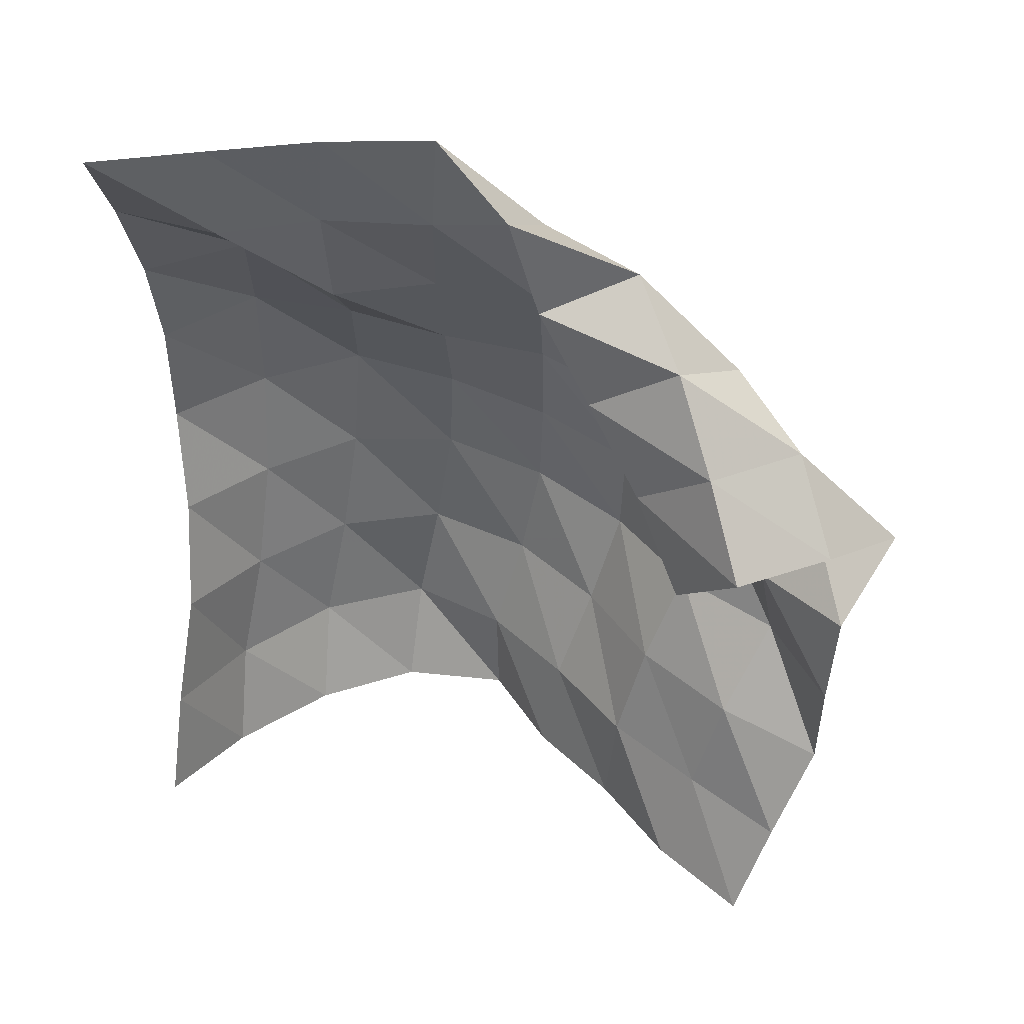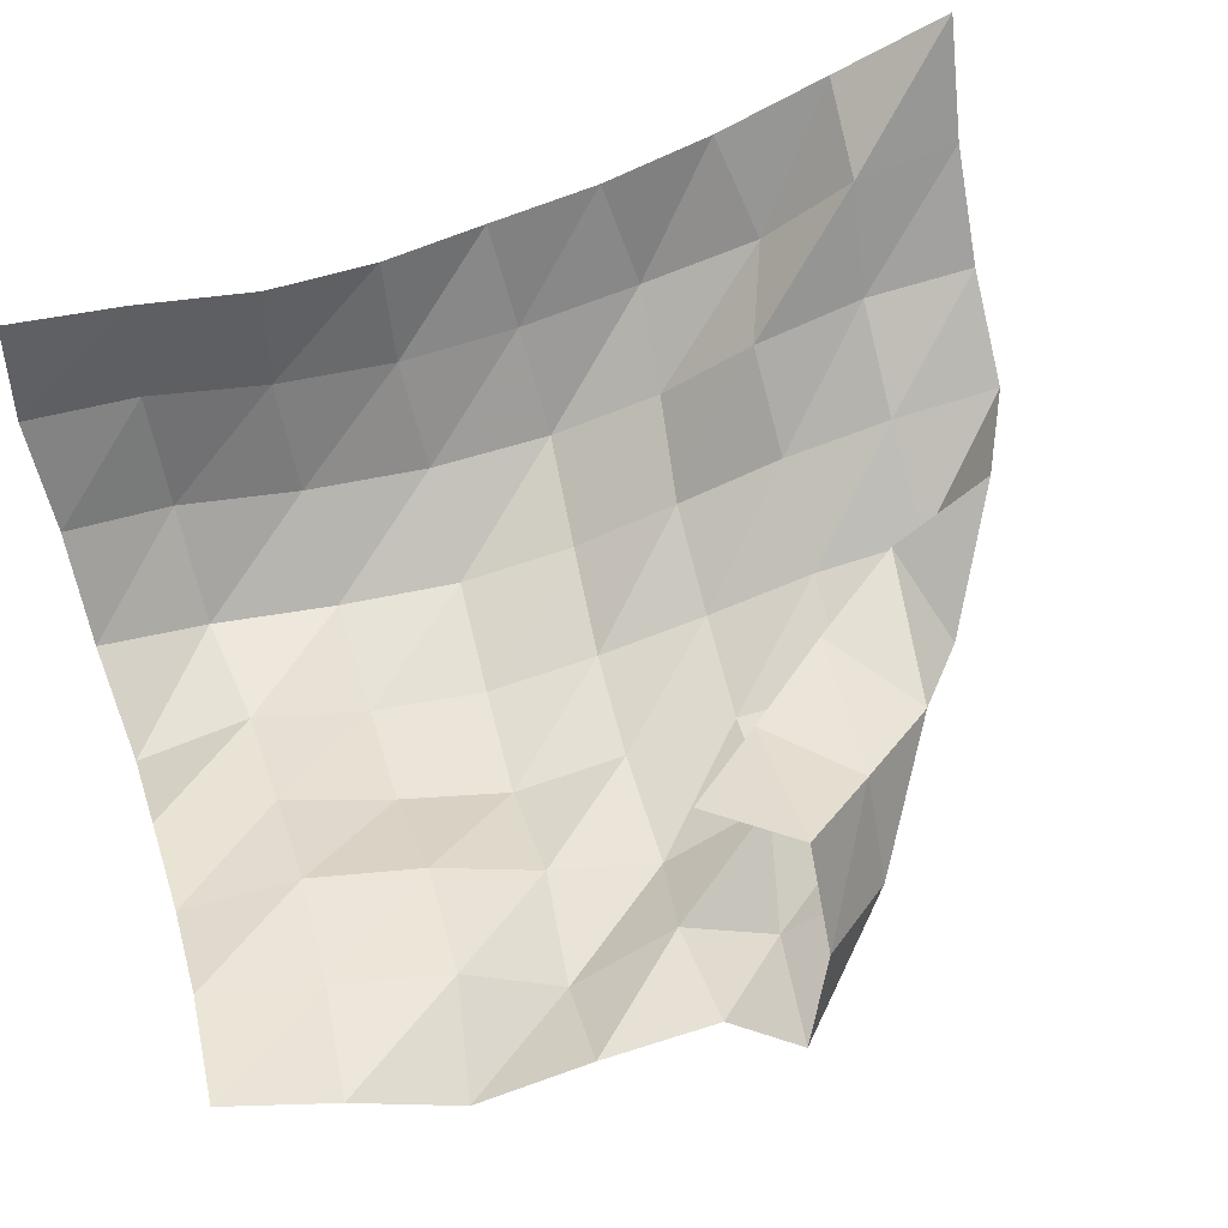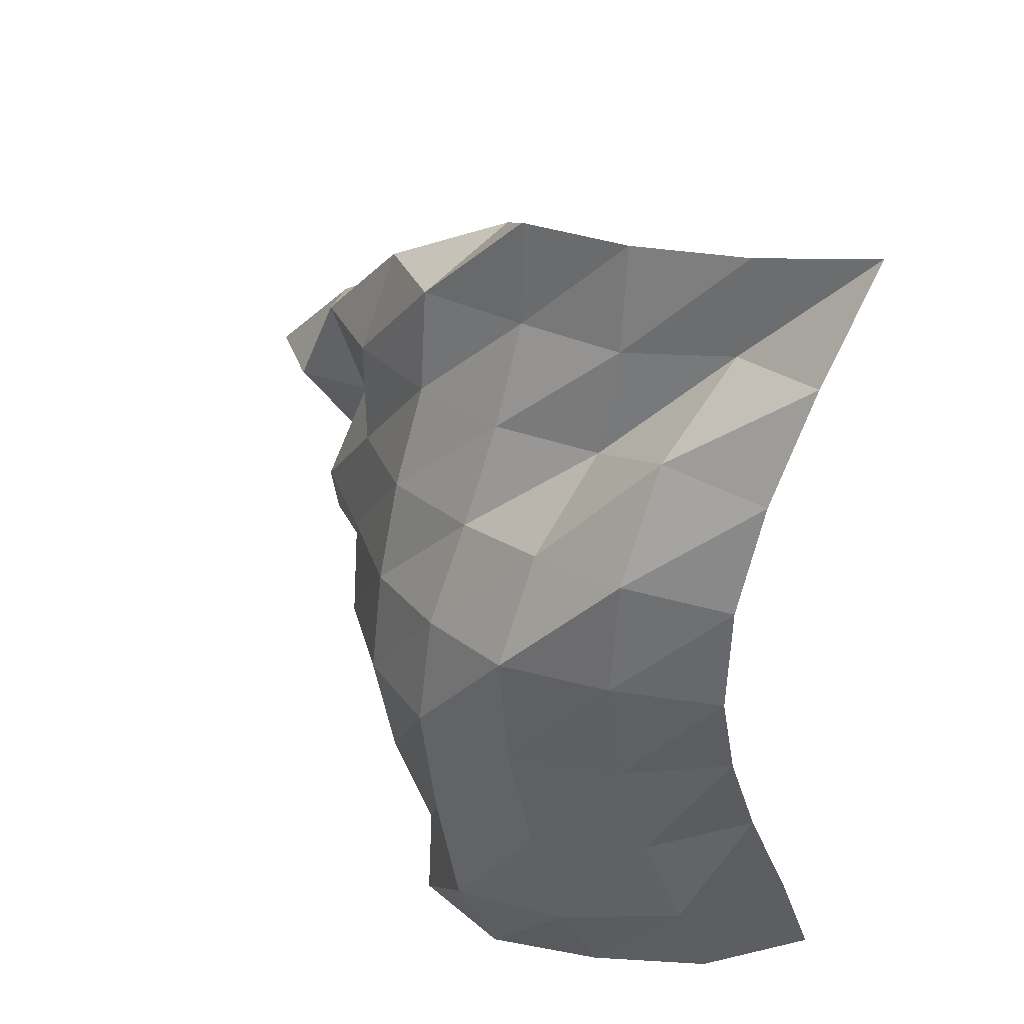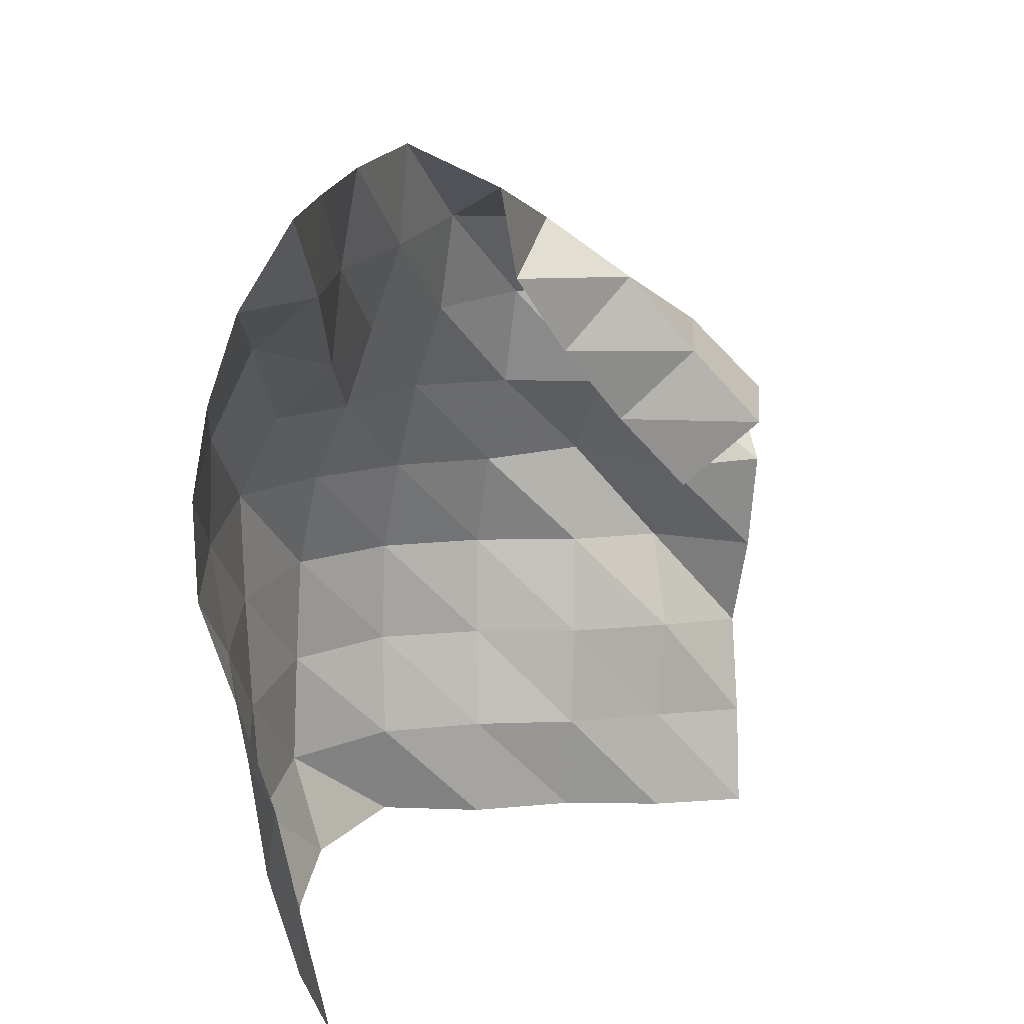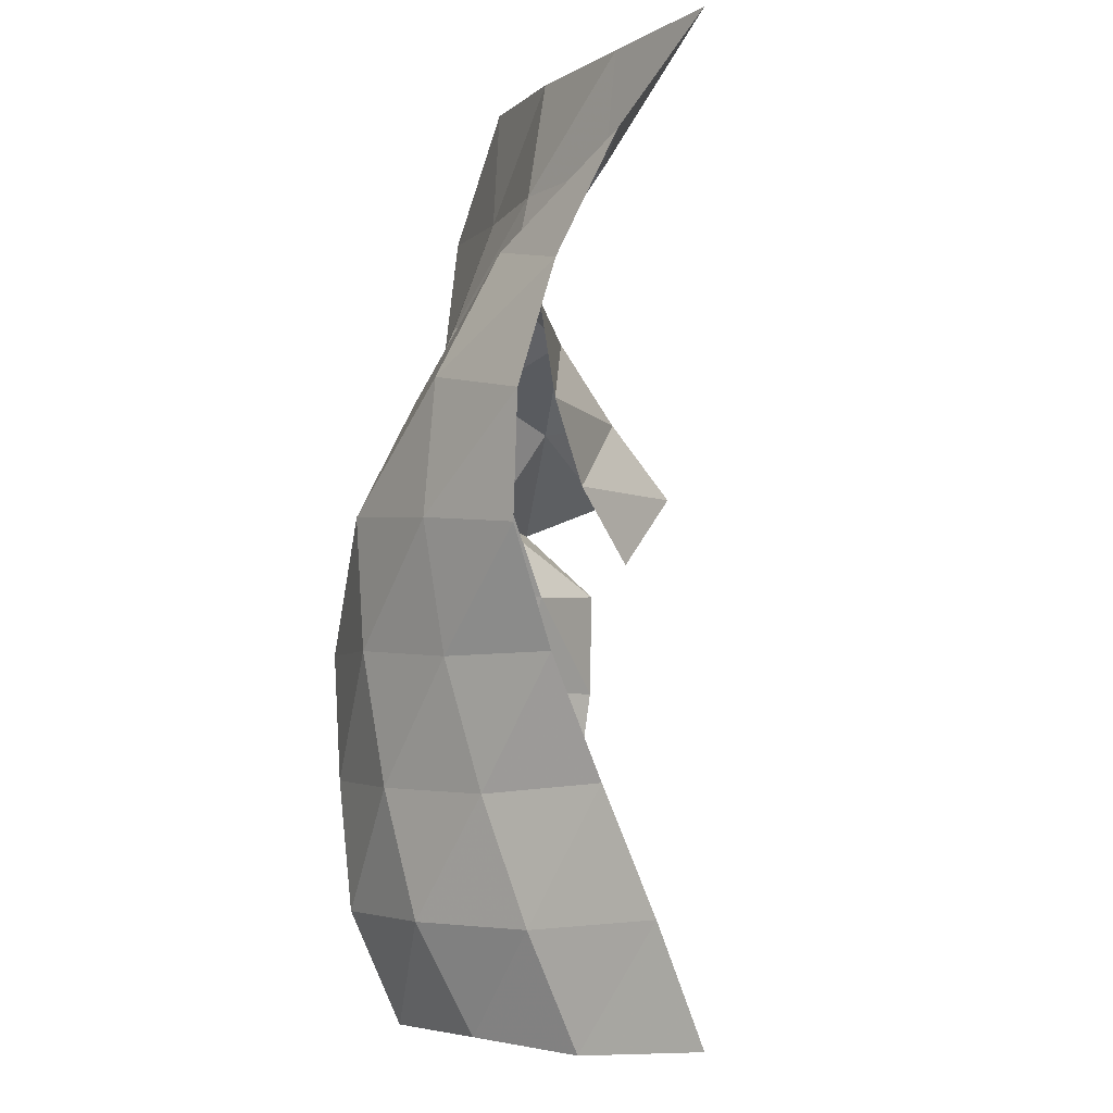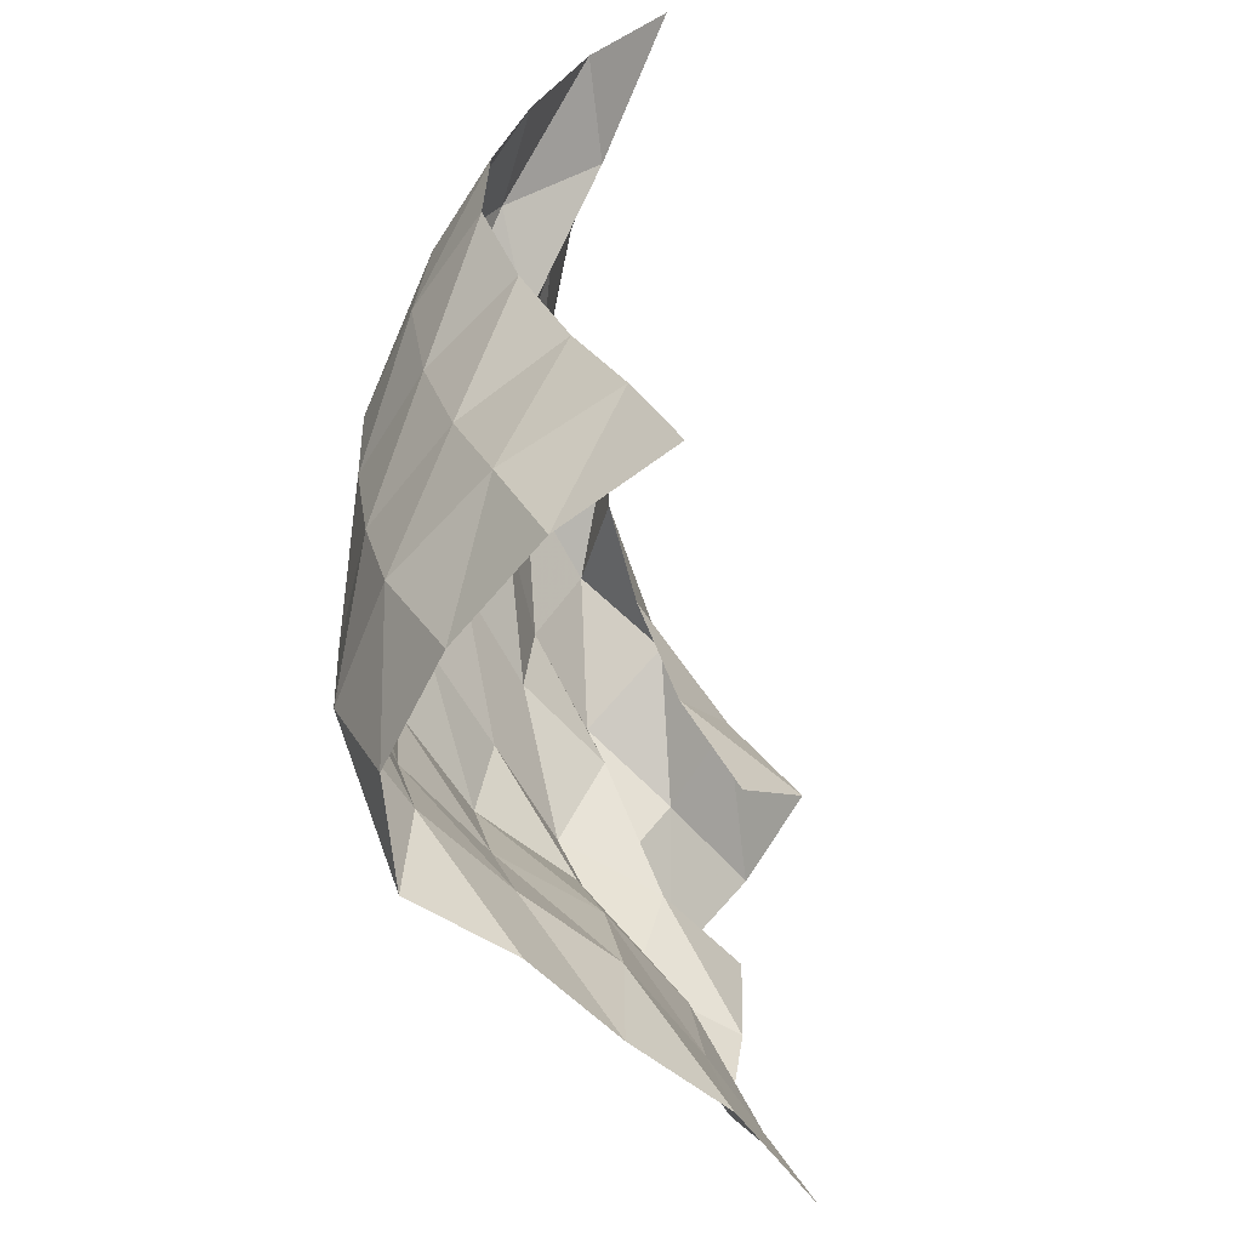
<metadata>
{"format":"obj","ext":"obj","renderer":"f3d","projection":"perspective","resolution":1024,"background":"white","views":[{"elev":41.7,"azim":-155.9,"up":"+Z"},{"elev":65.6,"azim":-111.4,"up":"+Y"},{"elev":37.6,"azim":64.0,"up":"+Z"},{"elev":27.1,"azim":145.3,"up":"+Z"},{"elev":-0.0,"azim":99.9,"up":"+Z"},{"elev":-58.5,"azim":111.6,"up":"+Z"}]}
</metadata>
<code>
v -1 0 -1
v -0.9918 -0.09162 -0.748
v -0.9911 -0.1975 -0.4873
v -0.9566 -0.2902 -0.2329
v -0.9109 -0.3553 0.01455
v -0.911 -0.3469 0.2705
v -0.9265 -0.2763 0.5177
v -0.9501 -0.1601 0.7634
v -1 0 1
v -1.064 -0.2566 -1.028
v -1.042 -0.3535 -0.7821
v -1.058 -0.4479 -0.5192
v -1.062 -0.5236 -0.2488
v -1.053 -0.5635 0.02557
v -1.061 -0.5407 0.3023
v -1.117 -0.4216 0.5517
v -1.173 -0.2193 0.7277
v -1.178 -0.1981 0.9583
v -1.201 -0.4942 -1.026
v -1.168 -0.6062 -0.7905
v -1.196 -0.678 -0.5231
v -1.219 -0.7279 -0.2461
v -1.231 -0.7447 0.02773
v -1.279 -0.6336 0.263
v -1.333 -0.4539 0.4487
v -1.338 -0.4061 0.6934
v -1.37 -0.3755 0.9304
v -1.377 -0.6891 -1.039
v -1.366 -0.792 -0.8014
v -1.408 -0.8277 -0.5299
v -1.444 -0.8483 -0.2651
v -1.475 -0.8018 -0.01301
v -1.508 -0.6965 0.2116
v -1.532 -0.6051 0.4402
v -1.567 -0.5259 0.6679
v -1.585 -0.5157 0.9078
v -1.621 -0.7631 -1.041
v -1.622 -0.7505 -0.7901
v -1.667 -0.8228 -0.5478
v -1.702 -0.8582 -0.3
v -1.725 -0.8191 -0.05535
v -1.748 -0.7594 0.1844
v -1.773 -0.6782 0.4142
v -1.795 -0.6538 0.6542
v -1.794 -0.4487 0.7818
v -1.824 -0.6156 -1.046
v -1.853 -0.6505 -0.7982
v -1.909 -0.7335 -0.5676
v -1.957 -0.8015 -0.3339
v -1.975 -0.7755 -0.08924
v -1.998 -0.7279 0.1473
v -2.025 -0.7191 0.3884
v -2.048 -0.6202 0.608
v -1.858 -0.4763 0.5351
v -2.053 -0.5162 -1.056
v -2.075 -0.5275 -0.8064
v -2.123 -0.5867 -0.5675
v -2.185 -0.6716 -0.3441
v -2.234 -0.7397 -0.1102
v -2.232 -0.6331 0.119
v -2.28 -0.6965 0.3501
v -2.205 -0.4867 0.4608
v -1.993 -0.4638 0.3206
v -2.267 -0.3896 -1.071
v -2.317 -0.4574 -0.8341
v -2.372 -0.5075 -0.5923
v -2.435 -0.6463 -0.3908
v -2.42 -0.5735 -0.1558
v -2.468 -0.7121 0.04729
v -2.484 -0.575 0.2549
v -2.331 -0.3796 0.2698
v -2.138 -0.4239 0.1159
v -2.503 -0.3161 -1.104
v -2.559 -0.4067 -0.8767
v -2.62 -0.5157 -0.6588
v -2.635 -0.4844 -0.4103
v -2.651 -0.4832 -0.1582
v -2.713 -0.667 -0.0001815
v -2.613 -0.4497 0.07431
v -2.451 -0.2581 0.08842
v -2.28 -0.3394 -0.07389
f 1 10 2
f 2 10 11
f 2 11 3
f 3 11 12
f 3 12 4
f 4 12 13
f 4 13 5
f 5 13 14
f 5 14 6
f 6 14 15
f 6 15 7
f 7 15 16
f 7 16 8
f 8 16 17
f 8 17 9
f 9 17 18
f 10 19 11
f 11 19 20
f 11 20 12
f 12 20 21
f 12 21 13
f 13 21 22
f 13 22 14
f 14 22 23
f 14 23 15
f 15 23 24
f 15 24 16
f 16 24 25
f 16 25 17
f 17 25 26
f 17 26 18
f 18 26 27
f 19 28 20
f 20 28 29
f 20 29 21
f 21 29 30
f 21 30 22
f 22 30 31
f 22 31 23
f 23 31 32
f 23 32 24
f 24 32 33
f 24 33 25
f 25 33 34
f 25 34 26
f 26 34 35
f 26 35 27
f 27 35 36
f 28 37 29
f 29 37 38
f 29 38 30
f 30 38 39
f 30 39 31
f 31 39 40
f 31 40 32
f 32 40 41
f 32 41 33
f 33 41 42
f 33 42 34
f 34 42 43
f 34 43 35
f 35 43 44
f 35 44 36
f 36 44 45
f 37 46 38
f 38 46 47
f 38 47 39
f 39 47 48
f 39 48 40
f 40 48 49
f 40 49 41
f 41 49 50
f 41 50 42
f 42 50 51
f 42 51 43
f 43 51 52
f 43 52 44
f 44 52 53
f 44 53 45
f 45 53 54
f 46 55 47
f 47 55 56
f 47 56 48
f 48 56 57
f 48 57 49
f 49 57 58
f 49 58 50
f 50 58 59
f 50 59 51
f 51 59 60
f 51 60 52
f 52 60 61
f 52 61 53
f 53 61 62
f 53 62 54
f 54 62 63
f 55 64 56
f 56 64 65
f 56 65 57
f 57 65 66
f 57 66 58
f 58 66 67
f 58 67 59
f 59 67 68
f 59 68 60
f 60 68 69
f 60 69 61
f 61 69 70
f 61 70 62
f 62 70 71
f 62 71 63
f 63 71 72
f 64 73 65
f 65 73 74
f 65 74 66
f 66 74 75
f 66 75 67
f 67 75 76
f 67 76 68
f 68 76 77
f 68 77 69
f 69 77 78
f 69 78 70
f 70 78 79
f 70 79 71
f 71 79 80
f 71 80 72
f 72 80 81

</code>
